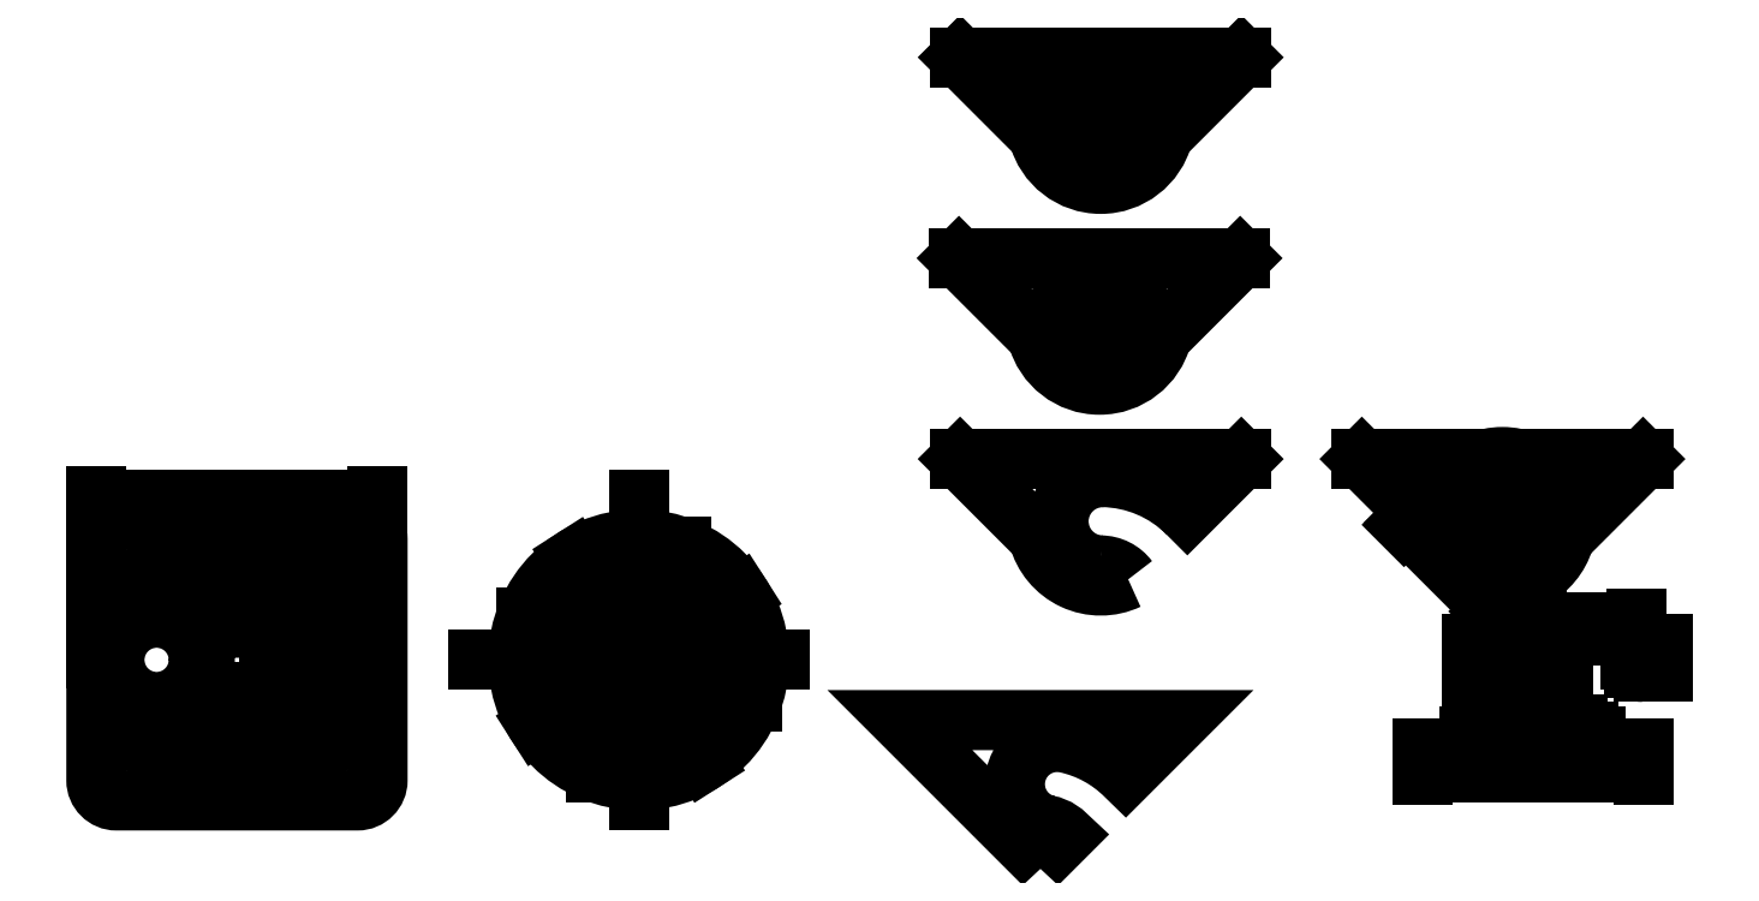
<metadata>
{"format":"dxf","ext":"dxf","renderer":"ezdxf+matplotlib","layout":"modelspace","background":"white","min_lineweight":24,"dpi":150}
</metadata>
<code>
0
SECTION
2
ENTITIES
0
HATCH
8
0
10
0
20
0
30
0
210
0
220
0
230
1
2
SOLID
70
    1
71
    0
91
    1
92
    0
93
    5
72
    2
10
45.69
20
-5.647
40
1.5
50
0
51
360
73
    1
72
    2
10
34.38
20
5.665
40
1.5
50
0
51
360
73
    1
72
    2
10
45.69
20
5.666
40
1.5
50
0
51
360
73
    1
72
    2
10
34.37
20
-5.648
40
1.5
50
0
51
360
73
    1
72
    2
10
40.03
20
0.009069
40
15
50
0
51
360
73
    1
97
    0
75
    0
76
    1
98
    0
0
HATCH
8
0
10
0
20
0
30
0
210
0
220
0
230
1
2
SOLID
70
    1
71
    0
91
    1
92
    0
93
    5
72
    2
10
5.657
20
34.34
40
1.5
50
0
51
360
73
    1
72
    2
10
-5.656
20
45.66
40
1.5
50
0
51
360
73
    1
72
    2
10
5.657
20
45.66
40
1.5
50
0
51
360
73
    1
72
    2
10
-5.657
20
34.34
40
1.5
50
0
51
360
73
    1
72
    2
10
0
20
40
40
15
50
0
51
360
73
    1
97
    0
75
    0
76
    1
98
    0
0
HATCH
8
0
10
0
20
0
30
0
210
0
220
0
230
1
2
SOLID
70
    1
71
    0
91
    1
92
    0
93
    2
72
    2
10
-9.476
20
-31.13
40
2.5
50
0
51
360
73
    1
72
    2
10
-9.476
20
-31.13
40
8
50
0
51
360
73
    1
97
    0
75
    0
76
    1
98
    0
0
HATCH
8
0
10
0
20
0
30
0
210
0
220
0
230
1
2
SOLID
70
    1
71
    0
91
    1
92
    0
93
    2
72
    2
10
9.669
20
-31.33
40
2.5
50
0
51
360
73
    1
72
    2
10
9.669
20
-31.33
40
8
50
0
51
360
73
    1
97
    0
75
    0
76
    1
98
    0
0
HATCH
8
0
10
0
20
0
30
0
210
0
220
0
230
1
2
SOLID
70
    1
71
    0
91
    1
92
    0
93
    2
72
    2
10
-19.53
20
-47.77
40
2.5
50
0
51
360
73
    1
72
    2
10
-19.53
20
-47.77
40
8
50
0
51
360
73
    1
97
    0
75
    0
76
    1
98
    0
0
HATCH
8
0
10
0
20
0
30
0
210
0
220
0
230
1
2
SOLID
70
    1
71
    0
91
    1
92
    0
93
    2
72
    2
10
0
20
-52.21
40
2.5
50
0
51
360
73
    1
72
    2
10
0
20
-52.21
40
8
50
0
51
360
73
    1
97
    0
75
    0
76
    1
98
    0
0
HATCH
8
0
10
0
20
0
30
0
210
0
220
0
230
1
2
SOLID
70
    1
71
    0
91
    1
92
    0
93
    2
72
    2
10
18.95
20
-47.19
40
2.5
50
0
51
360
73
    1
72
    2
10
18.95
20
-47.19
40
8
50
0
51
360
73
    1
97
    0
75
    0
76
    1
98
    0
0
CIRCLE
8
0
10
45.69
20
-5.647
40
1.5
0
CIRCLE
8
0
10
34.38
20
5.665
40
1.5
0
CIRCLE
8
0
10
45.69
20
5.666
40
1.5
0
CIRCLE
8
0
10
34.37
20
-5.648
40
1.5
0
CIRCLE
8
0
10
-5.7
20
5.613
40
1.5
0
CIRCLE
8
0
10
5.651
20
5.663
40
1.5
0
CIRCLE
8
0
10
5.657
20
-5.657
40
1.5
0
CIRCLE
8
0
10
-5.637
20
-5.677
40
1.5
0
LWPOLYLINE
8
0
90
   16
70
    1
43
0
10
-34.46
20
-49.12
42
-0.08581
10
-48.95
20
-34.7
10
-25.3
20
-17.96
42
0.5175
10
-25.3
20
17.96
10
-48.92
20
34.74
42
-0.08425
10
-34.72
20
48.93
10
-17.93
20
25.27
42
0.5164
10
17.94
20
25.26
10
34.75
20
48.91
42
-0.08413
10
48.92
20
34.73
10
25.27
20
17.94
42
0.5164
10
25.27
20
-17.94
10
48.92
20
-34.73
42
-0.08279
10
35.01
20
-48.73
10
18.1
20
-25.19
42
0.5175
10
-17.82
20
-25.4
0
DIMENSION
8
0
2
*D1
10
33.31
20
-6.708
30
0
11
33.05
21
-4.322
31
0
70
   35
71
    5
3
Standard
53
0
210
0
220
0
230
1
15
35.43
25
-4.587
35
0
40
0
0
CIRCLE
8
0
10
0
20
0
40
63
0
CIRCLE
8
0
10
5.657
20
34.34
40
1.5
0
CIRCLE
8
0
10
-5.656
20
45.66
40
1.5
0
CIRCLE
8
0
10
5.657
20
45.66
40
1.5
0
CIRCLE
8
0
10
-5.657
20
34.34
40
1.5
0
CIRCLE
8
0
10
-60
20
60
40
2.5
0
CIRCLE
8
0
10
60
20
60
40
2.5
0
CIRCLE
8
0
10
-60
20
-60
40
2.5
0
CIRCLE
8
0
10
60
20
-60
40
2.5
0
CIRCLE
8
0
10
-19.53
20
-47.77
40
2.5
0
CIRCLE
8
0
10
-19.53
20
-47.77
40
8
0
CIRCLE
8
0
10
0
20
-52.21
40
2.5
0
CIRCLE
8
0
10
0
20
-52.21
40
8
0
CIRCLE
8
0
10
18.95
20
-47.19
40
2.5
0
CIRCLE
8
0
10
18.95
20
-47.19
40
8
0
CIRCLE
8
0
10
9.669
20
-31.33
40
2.5
0
CIRCLE
8
0
10
9.669
20
-31.33
40
8
0
CIRCLE
8
0
10
-9.476
20
-31.13
40
2.5
0
CIRCLE
8
0
10
-9.476
20
-31.13
40
8
0
CIRCLE
8
0
10
40.03
20
0.009069
40
15
0
CIRCLE
8
0
10
0
20
40
40
15
0
LWPOLYLINE
8
0
90
    8
70
    1
43
0
10
-60
20
70
42
0.4142
10
-70
20
60
10
-70
20
-60
42
0.4142
10
-60
20
-70
10
60
20
-70
42
0.4142
10
70
20
-60
10
70
20
60
42
0.4142
10
60
20
70
0
DIMENSION
8
0
2
*D2
10
70
20
80
30
0
11
-4.734e-07
21
81.87
31
0
70
   33
71
    5
3
Standard
53
0
210
0
220
0
230
1
13
-70
23
-8.095e-07
33
0
14
70
24
0
34
0
0
CIRCLE
8
0
10
-40
20
0
40
21
0
CIRCLE
8
0
10
200
20
0
40
60
0
LINE
8
0
10
120
20
0
11
270
21
0
0
LINE
8
0
10
200
20
-70
11
200
21
80
0
LINE
8
0
10
239
20
-21
11
256.2
21
-21
0
LINE
8
0
10
221
20
40
11
221
21
56.2
0
ARC
8
0
10
239
20
-1.47e-14
40
21
50
122.6
51
270
0
LINE
8
0
10
250.6
20
32.31
11
227.7
21
17.7
0
LINE
8
0
10
167.7
20
50.56
11
182.3
21
27.69
0
LINE
8
0
10
149.4
20
-32.31
11
172.3
21
-17.7
0
LINE
8
0
10
232.3
20
-50.56
11
217.7
21
-27.69
0
CIRCLE
8
0
10
200
20
0
40
45.18
0
ARC
8
0
10
200
20
39
40
21
50
212.6
51
2.764
0
ARC
8
0
10
161
20
0
40
21
50
302.6
51
302.6
0
LINE
8
0
10
143.8
20
21
11
160
21
21
0
ARC
8
0
10
161
20
0
40
21
50
302.6
51
92.76
0
ARC
8
0
10
161
20
0
40
21
50
302.6
51
302.6
0
ARC
8
0
10
200
20
-39
40
21
50
32.58
51
182.9
0
LINE
8
0
10
179
20
-56.2
11
179
21
-40
0
DIMENSION
8
0
2
*D3
10
245.2
20
-7.256
30
0
11
222.6
21
-5.381
31
0
70
   33
71
    5
72
    0
3
Standard
53
0
210
0
220
0
230
1
13
200
23
0
33
0
14
245.2
24
0
34
0
0
ARC
8
0
10
200
20
0
40
50
50
5
51
50
0
ARC
8
0
10
200
20
0
40
40
50
5
51
50
0
LINE
8
0
10
225.7
20
30.64
11
232.1
21
38.3
0
ARC
8
0
10
361
20
0
40
21
50
302.6
51
302.6
0
ARC
8
0
10
361
20
0
40
21
50
302.6
51
302.6
0
MTEXT
8
0
10
360
20
-40
30
0
40
10
41
4.286
71
    1
72
    1
1
1
7
romanc
210
0
220
0
230
1
50
0
73
    2
44
1
0
LWPOLYLINE
8
0
90
   10
70
    0
43
0
10
399.9
20
-82
42
-0.1998
10
412.7
20
-87.27
10
408.5
20
-91.51
42
0.4142
10
391.5
20
-91.51
10
330
20
-30
10
470
20
-30
10
446.7
20
-53.33
10
442.4
20
-57.57
42
0.1438
10
412.7
20
-41.37
42
1.002
10
403.9
20
-82.42
42
1.002
0
ARC
8
elevacao
10
700
20
0
40
6
50
180
51
270
0
LINE
8
elevacao
10
694
20
2
11
710
21
2
0
LINE
8
elevacao
10
695.5
20
-4
11
710
21
-4
0
LINE
8
elevacao
10
710
20
-6
11
710
21
8
0
LINE
8
elevacao
10
647
20
2
11
647
21
8
0
LINE
8
elevacao
10
697
20
2
11
697
21
8
0
LINE
8
elevacao
10
697
20
8
11
710
21
8
0
LINE
8
elevacao
10
694
20
0
11
694
21
2
0
LINE
8
elevacao
10
650
20
-2.582e-06
11
650
21
2
0
LINE
8
elevacao
10
634.9
20
-22
11
655.1
21
-22
0
LINE
8
elevacao
10
590
20
-50
11
700
21
-50
0
LINE
8
elevacao
10
640
20
2
11
650
21
2
0
LINE
8
elevacao
10
640
20
8
11
647
21
8
0
LINE
8
elevacao
10
640
20
0
11
640
21
8
0
DIMENSION
8
cotas
2
*D4
10
650
20
-8
30
0
11
650.5
21
-6.125
31
0
70
   32
71
    5
3
Standard
53
0
210
0
220
0
230
1
13
651
23
-10
33
0
14
650
24
-4
34
0
0
DIMENSION
8
cotas
2
*D5
10
651
20
-14
30
0
11
651.8
21
-12.12
31
0
70
   32
71
    5
3
Standard
53
0
210
0
220
0
230
1
13
652.6
23
-16
33
0
14
651
24
-10
34
0
0
DIMENSION
8
cotas
2
*D6
10
656
20
-18
30
0
11
653.9
21
-16.12
31
0
70
   32
71
    5
3
Standard
53
0
210
0
220
0
230
1
13
655.1
23
-22
33
0
14
652.6
24
-16
34
0
0
DIMENSION
8
cotas
2
*D7
10
663
20
-36
30
0
11
664.5
21
-34.12
31
0
70
   32
71
    5
3
Standard
53
0
210
0
220
0
230
1
13
667.5
23
-38
33
0
14
661.6
24
-32
34
0
0
DIMENSION
8
cotas
2
*D8
10
671
20
-42
30
0
11
671.9
21
-40.12
31
0
70
   32
71
    5
3
Standard
53
0
210
0
220
0
230
1
13
676.3
23
-44
33
0
14
667.5
24
-38
34
0
0
DIMENSION
8
cotas
2
*D9
10
677
20
-49
30
0
11
688.1
21
-47.12
31
0
70
   32
71
    5
3
Standard
53
0
210
0
220
0
230
1
13
700
23
-50
33
0
14
676.3
24
-44
34
0
0
LINE
8
elevacao
10
700
20
-50
11
700
21
-44
0
LINE
8
elevacao
10
676.3
20
-44
11
676.3
21
-38
0
LINE
8
elevacao
10
667.5
20
-38
11
667.5
21
-32
0
LINE
8
elevacao
10
622.5
20
-38
11
622.5
21
-32
0
LINE
8
elevacao
10
613.7
20
-44
11
613.7
21
-38
0
LINE
8
elevacao
10
590
20
-50
11
590
21
-44
0
LINE
8
elevacao
10
622.5
20
-32
11
667.5
21
-32
0
LINE
8
elevacao
10
613.7
20
-38
11
676.3
21
-38
0
LINE
8
elevacao
10
590
20
-44
11
700
21
-44
0
LINE
8
elevacao
10
655.1
20
-22
11
655.1
21
-16
0
LINE
8
elevacao
10
634.9
20
-22
11
634.9
21
-16
0
LINE
8
elevacao
10
652.6
20
-16
11
652.6
21
-10
0
LINE
8
elevacao
10
637.4
20
-16
11
637.4
21
-10
0
LINE
8
elevacao
10
651
20
-10
11
651
21
-4
0
LINE
8
elevacao
10
639
20
-10
11
639
21
-4
0
LINE
8
elevacao
10
639
20
-4
11
651
21
-4
0
LINE
8
elevacao
10
637.4
20
-10
11
652.6
21
-10
0
LINE
8
elevacao
10
634.9
20
-16
11
655.1
21
-16
0
ARC
8
elevacao
10
700
20
0
40
50
50
219.8
51
270
0
ARC
8
elevacao
10
700
20
0
40
50
50
180
51
206.1
0
ARC
8
elevacao
10
590
20
0
40
50
50
333.9
51
0
0
ARC
8
elevacao
10
590
20
0
40
50
50
270
51
320.2
0
LINE
8
elevacao
10
700
20
-6
11
710
21
-6
0
ARC
8
0
10
591
20
130
40
21
50
302.6
51
302.6
0
ARC
8
0
10
591
20
130
40
21
50
302.6
51
302.6
0
CIRCLE
8
superior
10
630
20
69
40
22
0
ARC
8
superior
10
630
20
30
40
61
50
45
51
135
0
ARC
8
superior
10
630
20
30
40
17
50
45
51
135
0
DIMENSION
8
cotas
2
*D10
10
581.9
20
68.13
30
0
11
604.8
21
47.89
31
0
70
   33
71
    5
3
Standard
53
0
210
0
220
0
230
1
13
630
23
30
33
0
14
586.9
24
73.13
34
0
0
DIMENSION
8
cotas
2
*D11
10
615
20
39.02
30
0
11
622.3
21
34.34
31
0
70
   33
71
    5
3
Standard
53
0
210
0
220
0
230
1
13
630
23
30
33
0
14
618
24
42.02
34
0
0
DIMENSION
8
cotas
2
*D12
10
697
20
19
30
0
11
672
21
20.88
31
0
70
   33
71
    5
3
Standard
53
0
210
0
220
0
230
1
13
647
23
8
33
0
14
697
24
8
34
0
0
DIMENSION
8
cotas
2
*D13
10
694
20
12
30
0
11
672
21
13.88
31
0
70
   33
71
    5
3
Standard
53
0
210
0
220
0
230
1
13
650
23
2
33
0
14
694
24
2
34
0
0
DIMENSION
8
cotas
2
*D14
10
616
20
8
30
0
11
614.1
21
-7
31
0
70
   33
71
    5
3
Standard
53
0
210
0
220
0
230
1
13
620
23
-22
33
0
14
620
24
8
34
0
0
DIMENSION
8
cotas
2
*D15
10
616
20
-22
30
0
11
614.1
21
-27
31
0
70
   33
71
    5
3
Standard
53
0
210
0
220
0
230
1
13
620
23
-32
33
0
14
620
24
-22
34
0
0
DIMENSION
8
cotas
2
*D16
10
616
20
-32
30
0
11
614.1
21
-41
31
0
70
   33
71
    5
3
Standard
53
0
210
0
220
0
230
1
13
620
23
-50
33
0
14
620
24
-32
34
0
0
DIMENSION
8
cotas
2
*D17
10
700
20
-56
30
0
11
645
21
-54.12
31
0
70
   33
71
    5
3
Standard
53
0
210
0
220
0
230
1
13
590
23
-50
33
0
14
700
24
-50
34
0
0
MTEXT
8
elevacao
10
643
20
-45
30
0
40
4
41
1.714
71
    1
72
    1
1
1
7
romanc
210
0
220
0
230
1
50
0
73
    2
44
1
0
MTEXT
8
elevacao
10
643
20
-39
30
0
40
4
41
2.667
71
    1
72
    1
1
2
7
romanc
210
0
220
0
230
1
50
0
73
    2
44
1
0
MTEXT
8
elevacao
10
643
20
-33
30
0
40
4
41
2.667
71
    1
72
    1
1
3
7
romanc
210
0
220
0
230
1
50
0
73
    2
44
1
0
MTEXT
8
elevacao
10
643
20
-17
30
0
40
4
41
3.048
71
    1
72
    1
1
4
7
romanc
210
0
220
0
230
1
50
0
73
    2
44
1
0
MTEXT
8
elevacao
10
643
20
-11
30
0
40
4
41
2.667
71
    1
72
    1
1
5
7
romanc
210
0
220
0
230
1
50
0
73
    2
44
1
0
MTEXT
8
elevacao
10
643
20
-5
30
0
40
4
41
2.667
71
    1
72
    1
1
6
7
romanc
210
0
220
0
230
1
50
0
73
    2
44
1
0
MTEXT
8
elevacao
10
643
20
1
30
0
40
4
41
2.667
71
    1
72
    1
1
7
7
romanc
210
0
220
0
230
1
50
0
73
    2
44
1
0
MTEXT
8
elevacao
10
643
20
7
30
0
40
4
41
2.667
71
    1
72
    1
1
8
7
romanc
210
0
220
0
230
1
50
0
73
    2
44
1
0
LINE
8
superior
10
560
20
100
11
700
21
100
0
LINE
8
superior
10
630
20
30
11
700
21
100
0
ARC
8
superior
10
630
20
30
40
66
50
45
51
135
0
ARC
8
superior
10
630
20
30
40
50
50
45
51
135
0
LINE
8
superior
10
630
20
30
11
560
21
100
0
ARC
8
superior
10
630
20
30
40
30
50
45
51
135
0
ARC
8
superior
10
630
20
30
40
12
50
45
51
135
0
CIRCLE
8
superior
10
630
20
69
40
32
0
CIRCLE
8
7
10
429.4
20
169
40
22
0
LINE
8
7
10
359.4
20
200
11
499.4
21
200
0
MTEXT
8
7
10
377
20
194.8
30
0
40
4
41
2.667
71
    1
72
    1
1
7
7
romanc
210
0
220
0
230
1
50
0
73
    2
44
1
0
LINE
8
7
10
398.4
20
161
11
359.4
21
200
0
LINE
8
7
10
460.4
20
161
11
499.4
21
200
0
ARC
8
7
10
429.4
20
169
40
32
50
194.5
51
345.5
0
LINE
8
8
10
360
20
300
11
500
21
300
0
LINE
8
8
10
399
20
261
11
360
21
300
0
LINE
8
8
10
461
20
261
11
500
21
300
0
ARC
8
8
10
430
20
269
40
32
50
194.5
51
345.5
0
MTEXT
8
8
10
377.6
20
294.8
30
0
40
4
41
2.667
71
    1
72
    1
1
8
7
romanc
210
0
220
0
230
1
50
0
73
    2
44
1
0
CIRCLE
8
8
10
430
20
269
40
25
0
DIMENSION
8
cotas
2
*D18
10
455
20
269
30
0
11
430
21
270.9
31
0
70
   35
71
    5
3
Standard
53
0
210
0
220
0
230
1
15
405
25
269
35
0
40
0
0
DIMENSION
8
cotas
2
*D19
10
451.4
20
169
30
0
11
429.4
21
170.9
31
0
70
   35
71
    5
3
Standard
53
0
210
0
220
0
230
1
15
407.4
25
169
35
0
40
0
0
LINE
8
6
10
360
20
100
11
500
21
100
0
MTEXT
8
6
10
377.6
20
94.76
30
0
40
4
41
2.667
71
    1
72
    1
1
6
7
romanc
210
0
220
0
230
1
50
0
73
    2
44
1
0
ARC
8
6
10
430
20
30
40
61.01
50
45
51
89.06
0
ARC
8
6
10
431
20
68.99
40
22
50
90
51
267.3
0
ARC
8
6
10
430
20
30
40
17
50
36.35
51
90
0
LINE
8
6
10
473.1
20
73.14
11
500
21
100
0
ARC
8
6
10
430
20
69
40
32
50
194.5
51
295.3
0
LINE
8
6
10
399
20
60.98
11
360
21
100
0
ENDSEC
0
EOF

</code>
